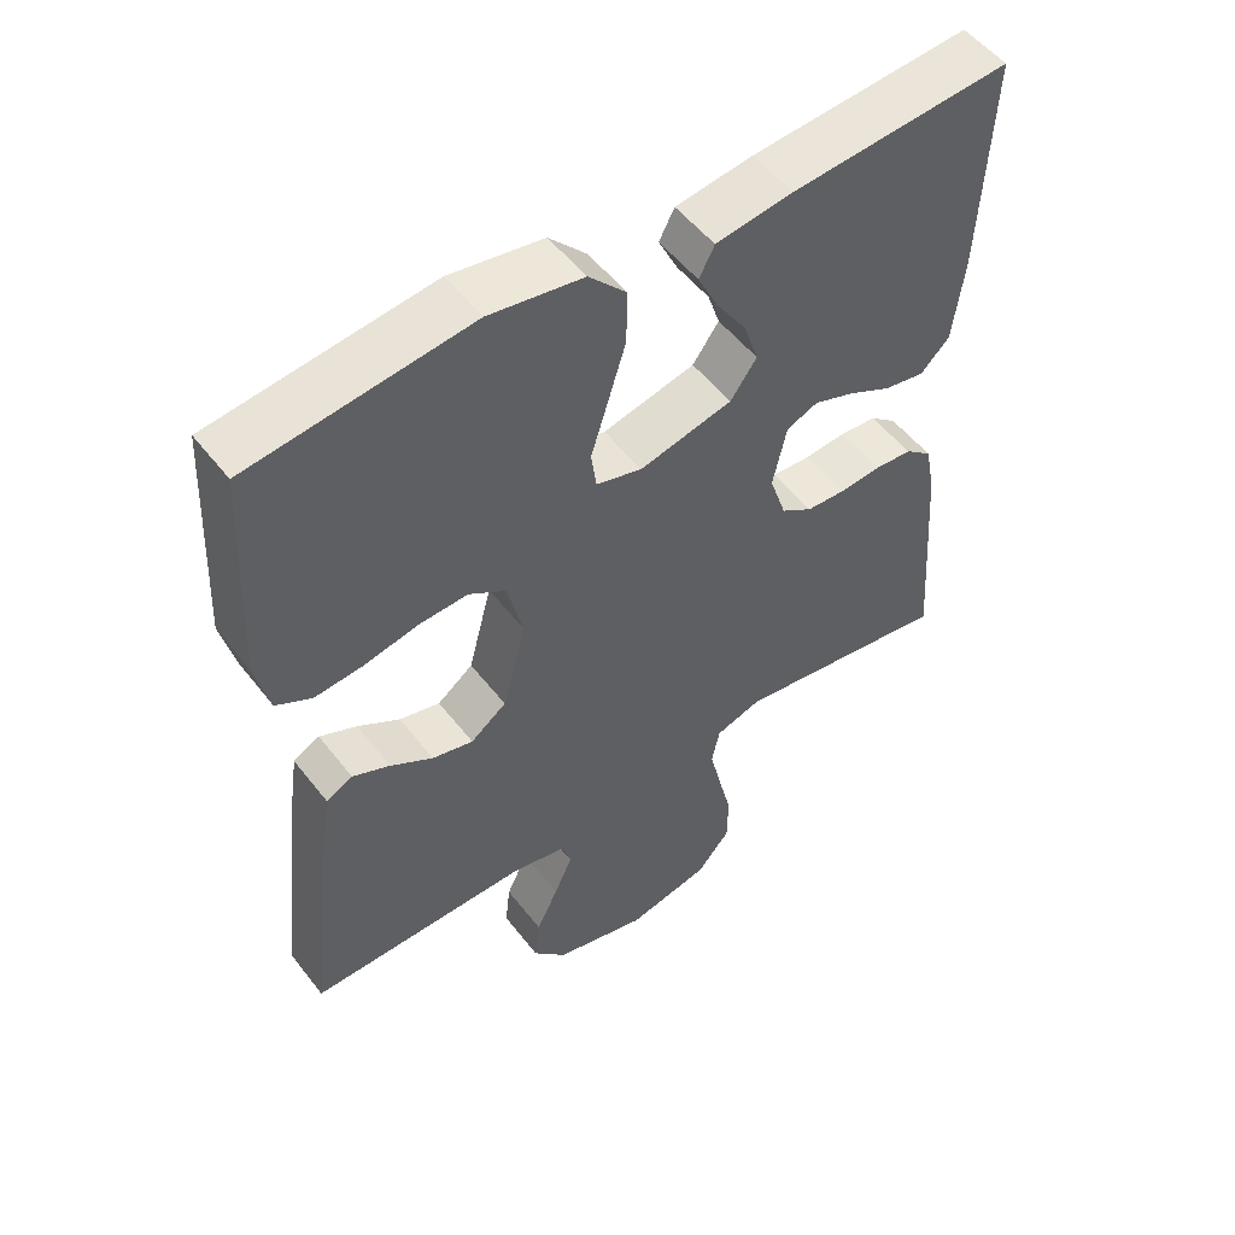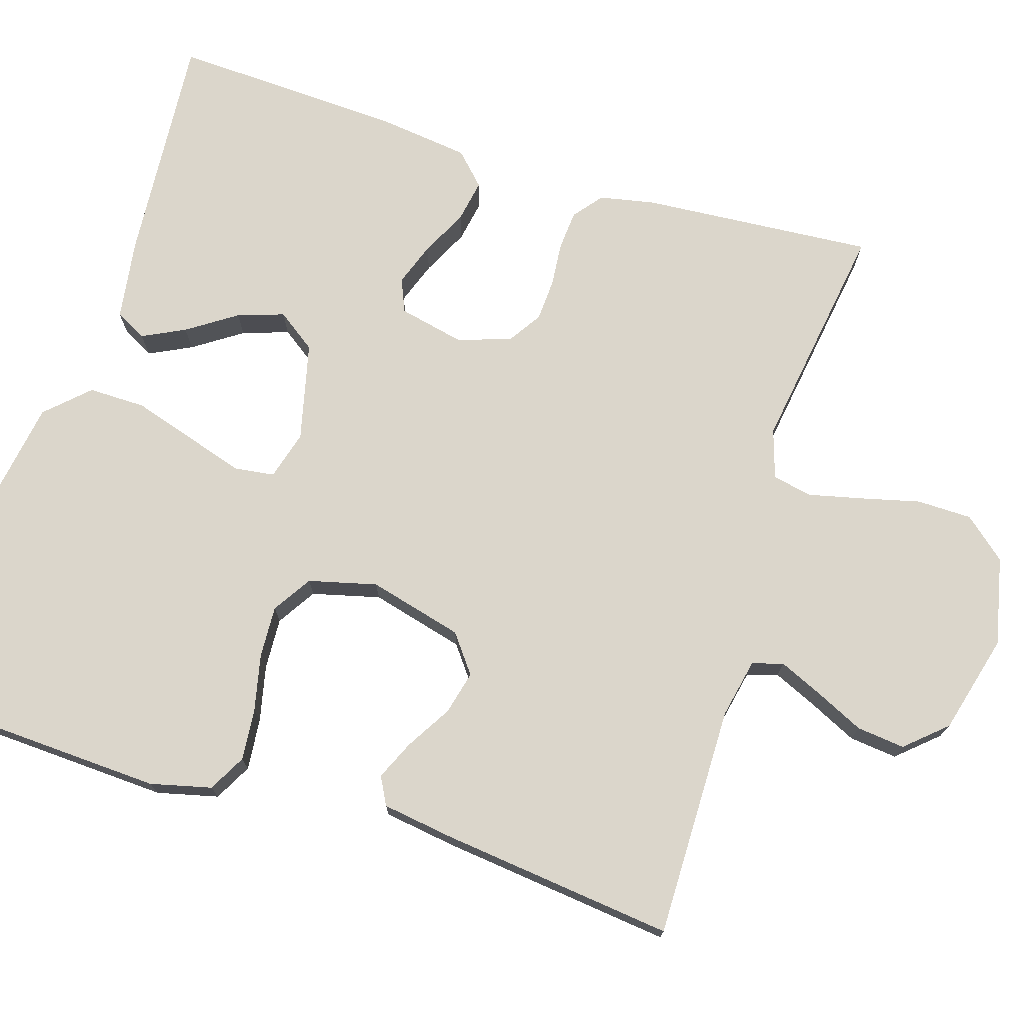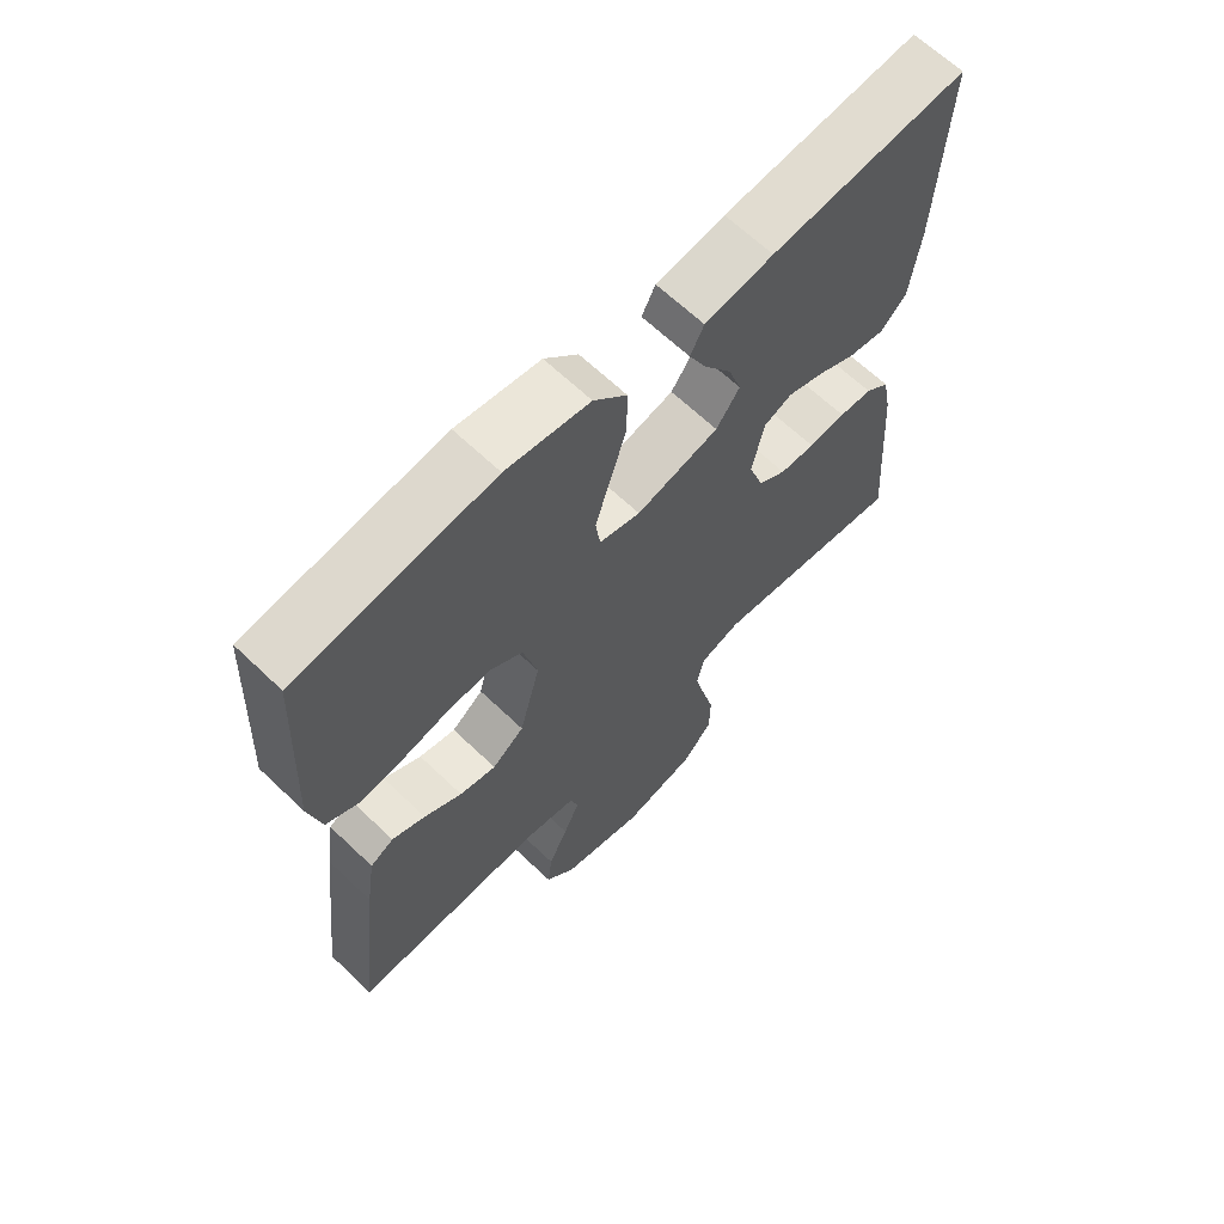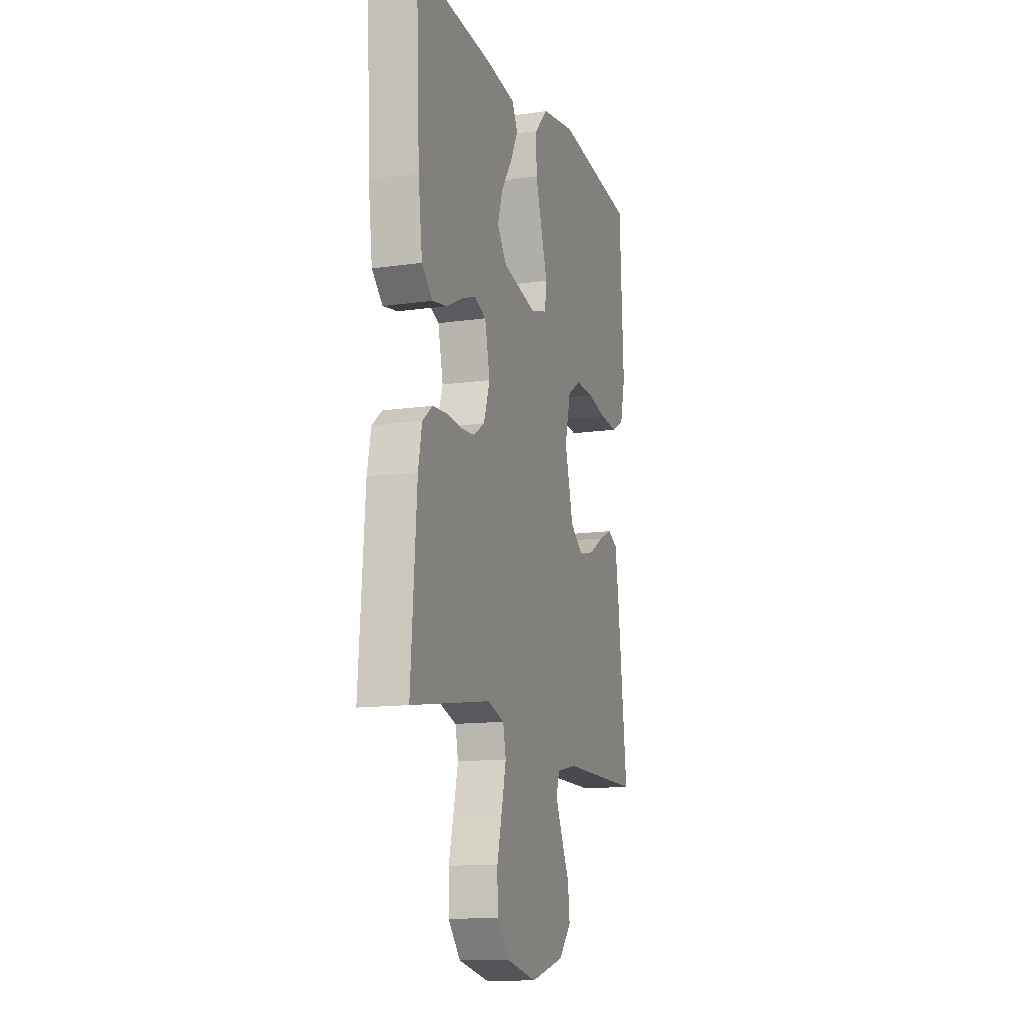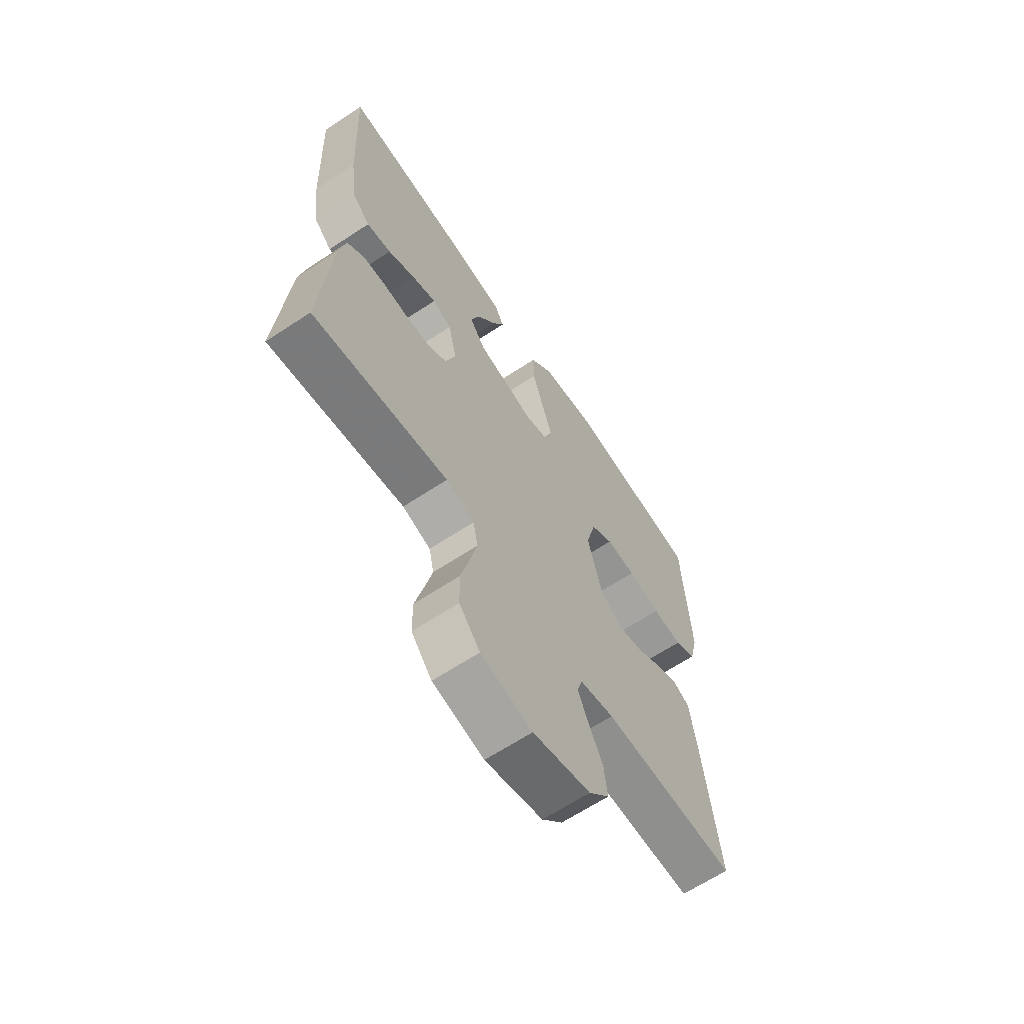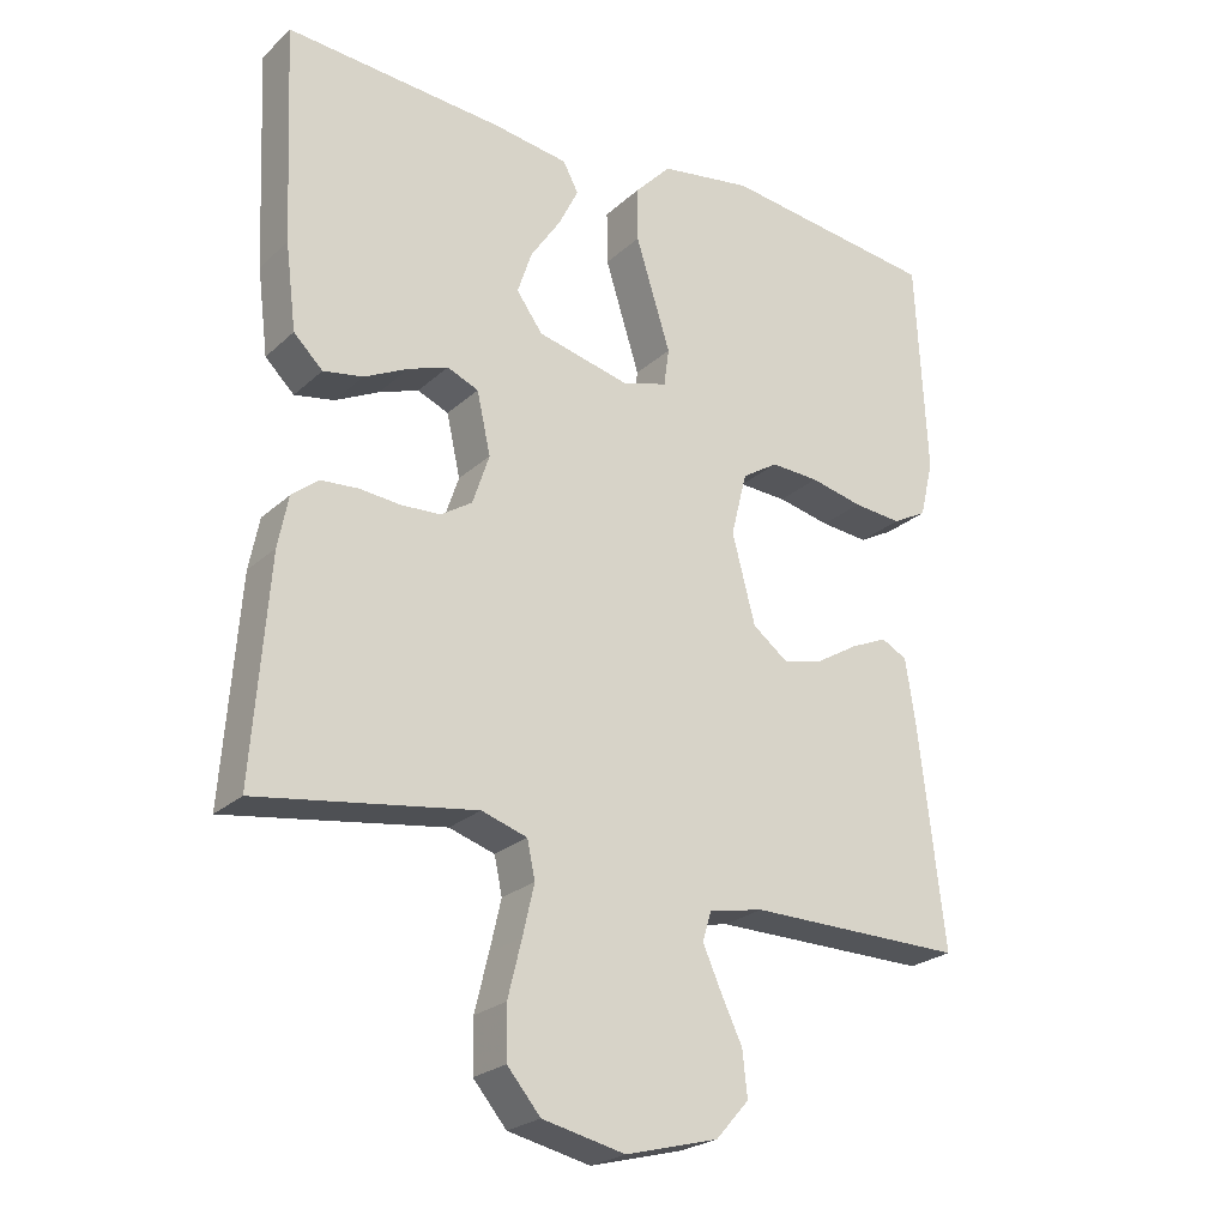
<metadata>
{"format":"obj","ext":"obj","renderer":"f3d","projection":"perspective","resolution":1024,"background":"white","views":[{"elev":52.6,"azim":143.2,"up":"+Z"},{"elev":73.6,"azim":107.2,"up":"+Y"},{"elev":65.2,"azim":133.8,"up":"+Z"},{"elev":-13.1,"azim":-71.7,"up":"+Z"},{"elev":-65.0,"azim":-56.4,"up":"+Z"},{"elev":-24.3,"azim":-34.8,"up":"+Z"}]}
</metadata>
<code>
v -0.5 0.07 -0.5
v -0.478 0.07 -0.2
v -0.464 0.07 -0.129
v -0.427 0.07 -0.099
v -0.376 0.07 -0.095
v -0.319 0.07 -0.1
v -0.265 0.07 -0.097
v -0.222 0.07 -0.069
v -0.199 0.07 0
v -0.218 0.07 0.085
v -0.261 0.07 0.103
v -0.316 0.07 0.083
v -0.376 0.07 0.053
v -0.431 0.07 0.043
v -0.471 0.07 0.082
v -0.486 0.07 0.2
v -0.5 0.07 0.5
v -0.2 0.07 0.478
v -0.095 0.07 0.463
v -0.074 0.07 0.423
v -0.101 0.07 0.368
v -0.143 0.07 0.305
v -0.163 0.07 0.245
v -0.127 0.07 0.195
v 0 0.07 0.165
v 0.063 0.07 0.183
v 0.07 0.07 0.235
v 0.047 0.07 0.308
v 0.022 0.07 0.388
v 0.021 0.07 0.462
v 0.072 0.07 0.516
v 0.2 0.07 0.537
v 0.5 0.07 0.5
v 0.515 0.07 0.2
v 0.496 0.07 0.121
v 0.448 0.07 0.095
v 0.381 0.07 0.101
v 0.308 0.07 0.117
v 0.241 0.07 0.12
v 0.191 0.07 0.088
v 0.169 0.07 0
v 0.201 0.07 -0.122
v 0.25 0.07 -0.159
v 0.306 0.07 -0.145
v 0.364 0.07 -0.11
v 0.415 0.07 -0.087
v 0.451 0.07 -0.106
v 0.465 0.07 -0.2
v 0.5 0.07 -0.5
v 0.2 0.07 -0.498
v 0.124 0.07 -0.514
v 0.112 0.07 -0.554
v 0.137 0.07 -0.61
v 0.167 0.07 -0.673
v 0.174 0.07 -0.735
v 0.128 0.07 -0.787
v 0 0.07 -0.821
v -0.114 0.07 -0.796
v -0.16 0.07 -0.742
v -0.161 0.07 -0.671
v -0.142 0.07 -0.594
v -0.126 0.07 -0.525
v -0.137 0.07 -0.474
v -0.2 0.07 -0.454
v -0.5 0 -0.5
v -0.478 0 -0.2
v -0.464 0 -0.129
v -0.427 0 -0.099
v -0.376 0 -0.095
v -0.319 0 -0.1
v -0.265 0 -0.097
v -0.222 0 -0.069
v -0.199 0 0
v -0.218 0 0.085
v -0.261 0 0.103
v -0.316 0 0.083
v -0.376 0 0.053
v -0.431 0 0.043
v -0.471 0 0.082
v -0.486 0 0.2
v -0.5 0 0.5
v -0.2 0 0.478
v -0.095 0 0.463
v -0.074 0 0.423
v -0.101 0 0.368
v -0.143 0 0.305
v -0.163 0 0.245
v -0.127 0 0.195
v 0 0 0.165
v 0.063 0 0.183
v 0.07 0 0.235
v 0.047 0 0.308
v 0.022 0 0.388
v 0.021 0 0.462
v 0.072 0 0.516
v 0.2 0 0.537
v 0.5 0 0.5
v 0.515 0 0.2
v 0.496 0 0.121
v 0.448 0 0.095
v 0.381 0 0.101
v 0.308 0 0.117
v 0.241 0 0.12
v 0.191 0 0.088
v 0.169 0 0
v 0.201 0 -0.122
v 0.25 0 -0.159
v 0.306 0 -0.145
v 0.364 0 -0.11
v 0.415 0 -0.087
v 0.451 0 -0.106
v 0.465 0 -0.2
v 0.5 0 -0.5
v 0.2 0 -0.498
v 0.124 0 -0.514
v 0.112 0 -0.554
v 0.137 0 -0.61
v 0.167 0 -0.673
v 0.174 0 -0.735
v 0.128 0 -0.787
v 0 0 -0.821
v -0.114 0 -0.796
v -0.16 0 -0.742
v -0.161 0 -0.671
v -0.142 0 -0.594
v -0.126 0 -0.525
v -0.137 0 -0.474
v -0.2 0 -0.454
f 59 60 61
f 58 59 61
f 57 58 61
f 56 57 61
f 55 56 61
f 54 55 61
f 53 54 61
f 52 53 61 62
f 51 52 62 63
f 48 49 50
f 47 48 50
f 46 47 50
f 45 46 50
f 44 45 50
f 51 63 64
f 50 51 64
f 44 50 64
f 43 44 64
f 36 37 38
f 35 36 38
f 34 35 38
f 33 34 38
f 32 33 38
f 31 32 38
f 30 31 38
f 29 30 38
f 28 29 38
f 27 28 38
f 26 27 38 39
f 25 26 39 40
f 20 21 22
f 19 20 22
f 18 19 22
f 17 18 22
f 16 17 22
f 15 16 22
f 14 15 22
f 13 14 22
f 12 13 22
f 11 12 22 23
f 10 11 23 24
f 4 5 6
f 3 4 6
f 2 3 6
f 1 2 6
f 64 1 6
f 43 64 6
f 42 43 6 7
f 41 42 7 8
f 25 40 41
f 24 25 41
f 10 24 41
f 9 10 41
f 8 9 41
f 125 124 123
f 125 123 122
f 125 122 121
f 125 121 120
f 125 120 119
f 125 119 118
f 125 118 117
f 126 125 117 116
f 127 126 116 115
f 114 113 112
f 114 112 111
f 114 111 110
f 114 110 109
f 114 109 108
f 128 127 115
f 128 115 114
f 128 114 108
f 128 108 107
f 102 101 100
f 102 100 99
f 102 99 98
f 102 98 97
f 102 97 96
f 102 96 95
f 102 95 94
f 102 94 93
f 102 93 92
f 102 92 91
f 103 102 91 90
f 104 103 90 89
f 86 85 84
f 86 84 83
f 86 83 82
f 86 82 81
f 86 81 80
f 86 80 79
f 86 79 78
f 86 78 77
f 86 77 76
f 87 86 76 75
f 88 87 75 74
f 70 69 68
f 70 68 67
f 70 67 66
f 70 66 65
f 70 65 128
f 70 128 107
f 71 70 107 106
f 72 71 106 105
f 105 104 89
f 105 89 88
f 105 88 74
f 105 74 73
f 105 73 72
f 1 65 66 2
f 2 66 67 3
f 3 67 68 4
f 4 68 69 5
f 5 69 70 6
f 6 70 71 7
f 7 71 72 8
f 8 72 73 9
f 9 73 74 10
f 10 74 75 11
f 11 75 76 12
f 12 76 77 13
f 13 77 78 14
f 14 78 79 15
f 15 79 80 16
f 16 80 81 17
f 17 81 82 18
f 18 82 83 19
f 19 83 84 20
f 20 84 85 21
f 21 85 86 22
f 22 86 87 23
f 23 87 88 24
f 24 88 89 25
f 25 89 90 26
f 26 90 91 27
f 27 91 92 28
f 28 92 93 29
f 29 93 94 30
f 30 94 95 31
f 31 95 96 32
f 32 96 97 33
f 33 97 98 34
f 34 98 99 35
f 35 99 100 36
f 36 100 101 37
f 37 101 102 38
f 38 102 103 39
f 39 103 104 40
f 40 104 105 41
f 41 105 106 42
f 42 106 107 43
f 43 107 108 44
f 44 108 109 45
f 45 109 110 46
f 46 110 111 47
f 47 111 112 48
f 48 112 113 49
f 49 113 114 50
f 50 114 115 51
f 51 115 116 52
f 52 116 117 53
f 53 117 118 54
f 54 118 119 55
f 55 119 120 56
f 56 120 121 57
f 57 121 122 58
f 58 122 123 59
f 59 123 124 60
f 60 124 125 61
f 61 125 126 62
f 62 126 127 63
f 63 127 128 64
f 64 128 65 1

</code>
